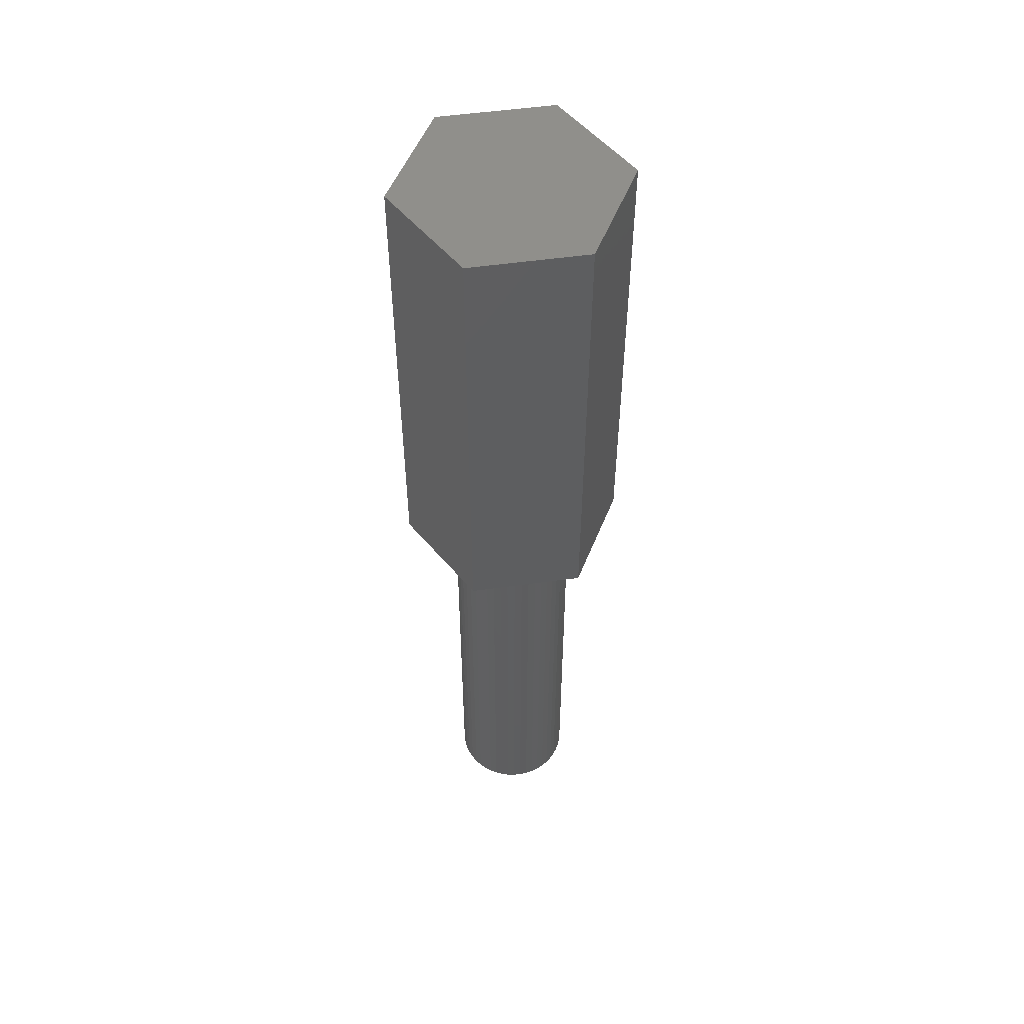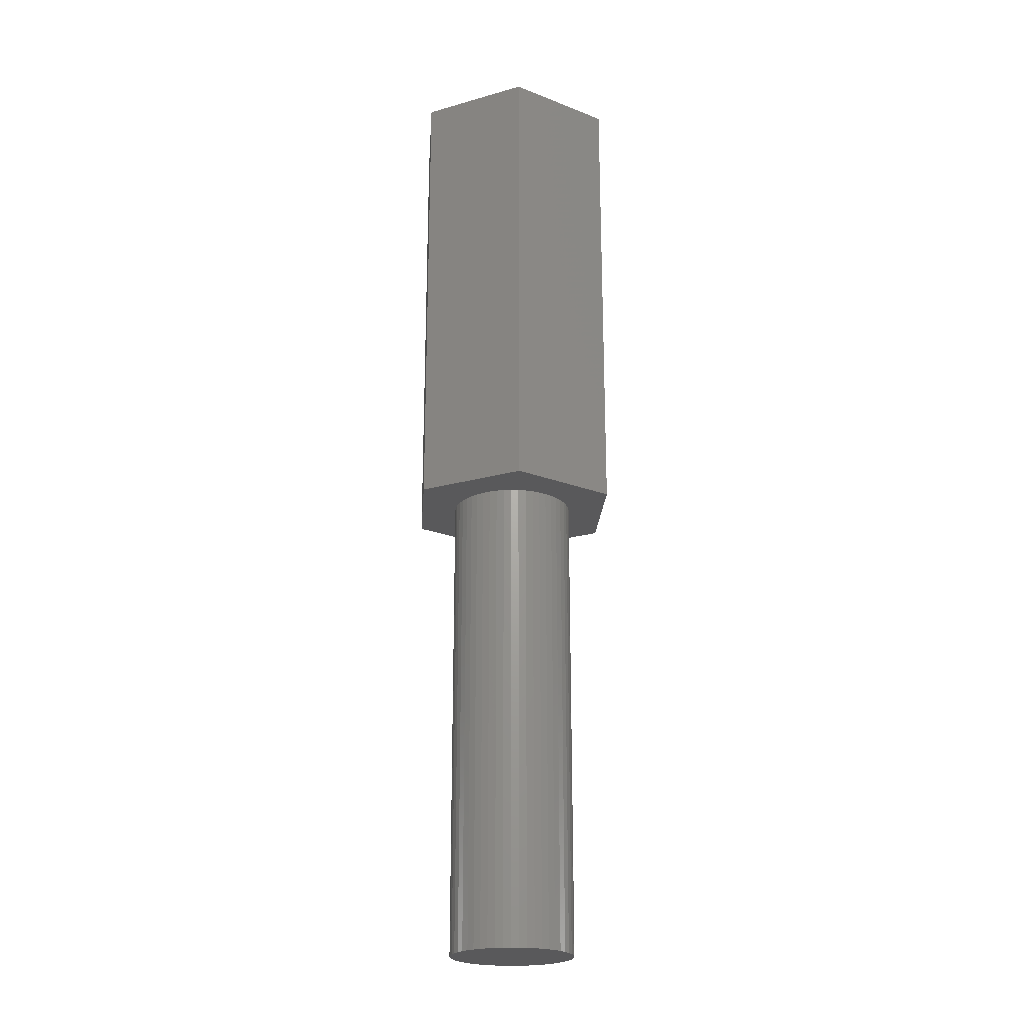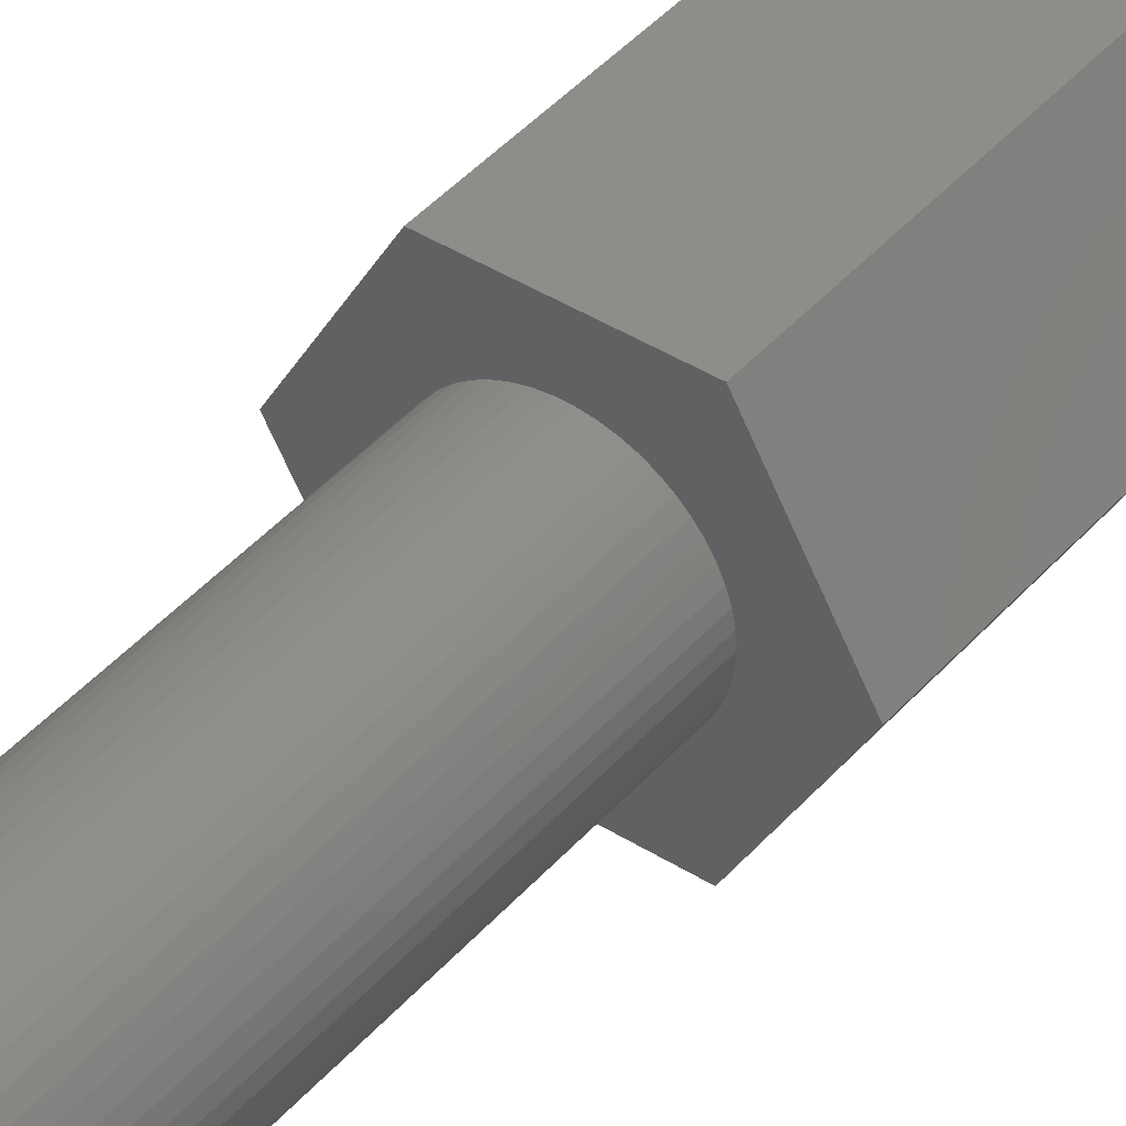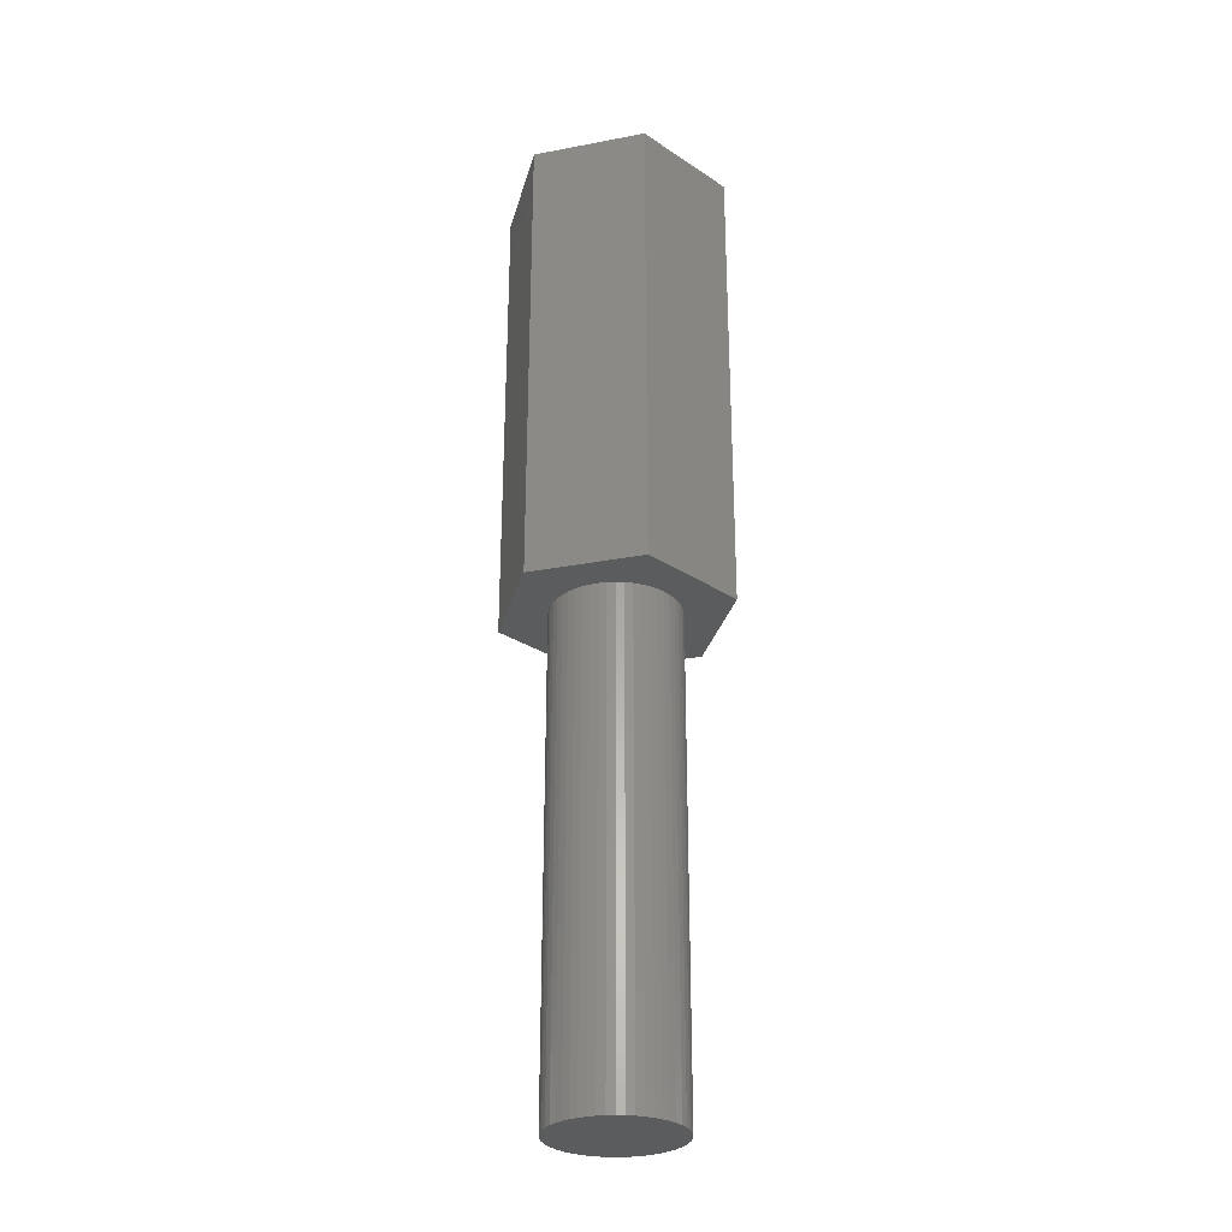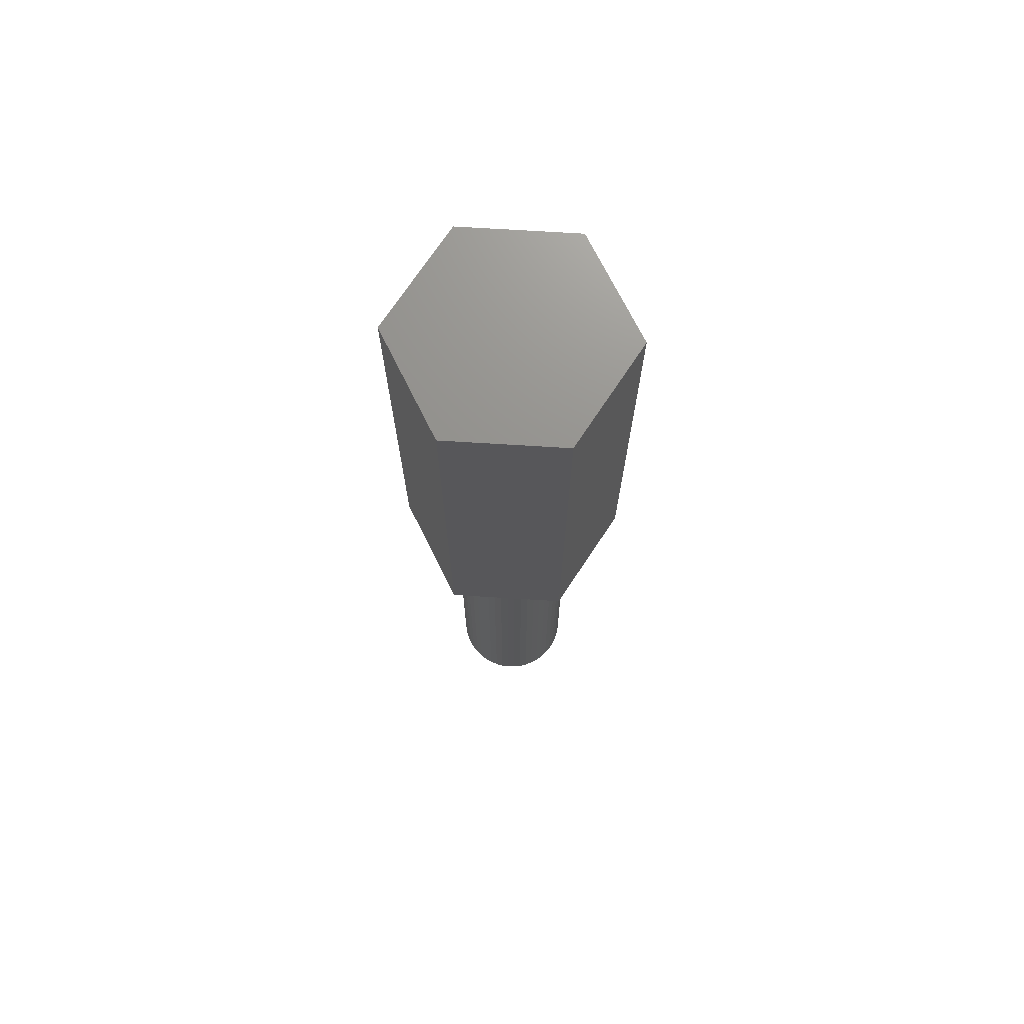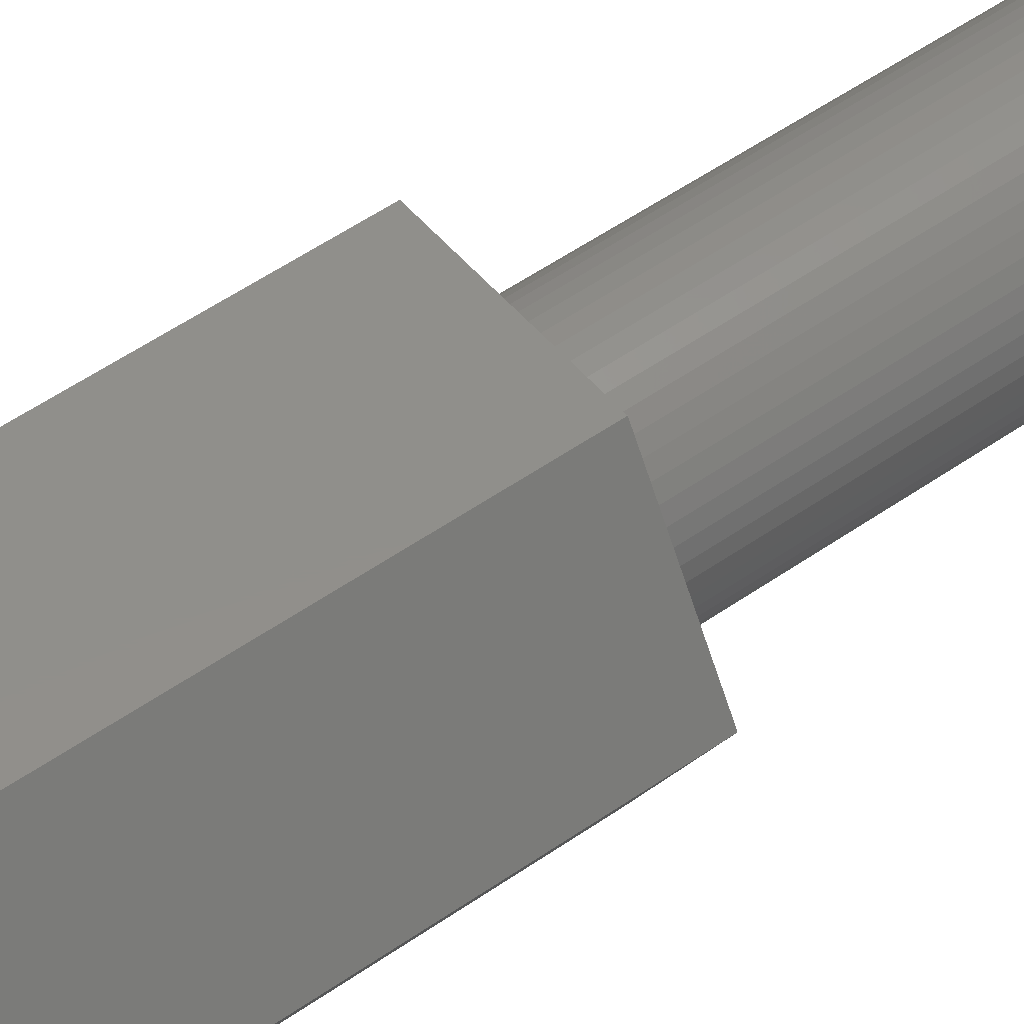
<metadata>
{"format":"stl","ext":"stl","renderer":"f3d","projection":"perspective","resolution":1024,"background":"white","views":[{"elev":52.7,"azim":51.4,"up":"+Z"},{"elev":-22.3,"azim":-153.9,"up":"+Z"},{"elev":42.0,"azim":-142.9,"up":"+Y"},{"elev":-29.1,"azim":-104.2,"up":"+Z"},{"elev":71.9,"azim":-56.5,"up":"+Z"},{"elev":49.9,"azim":51.9,"up":"+Y"}]}
</metadata>
<code>
# stl→obj: 112 verts, 220 faces
v -5.914 0 0
v -2.957 5.122 25
v -2.957 5.122 0
v -5.914 0 25
v 2.957 5.122 0
v 2.957 5.122 25
v 5.914 0 0
v 3.224 -0.4073 0
v 3.25 0 0
v 3.148 -0.8082 0
v 3.022 -1.196 0
v 2.848 -1.566 0
v 2.957 -5.122 0
v 2.629 -1.91 0
v 2.369 -2.225 0
v 2.072 -2.504 0
v 1.741 -2.744 0
v 1.384 -2.941 0
v 1.004 -3.091 0
v 0.609 -3.192 0
v 0.2041 -3.244 0
v -0.2041 -3.244 0
v -2.957 -5.122 0
v -0.609 -3.192 0
v -1.004 -3.091 0
v -1.384 -2.941 0
v -1.741 -2.744 0
v -2.072 -2.504 0
v -2.369 -2.225 0
v -2.629 -1.91 0
v -2.848 -1.566 0
v -3.022 -1.196 0
v -3.148 -0.8082 0
v -3.224 -0.4073 0
v -3.25 0 0
v 3.224 0.4073 0
v 3.148 0.8082 0
v 3.022 1.196 0
v 2.848 1.566 0
v 2.629 1.91 0
v 2.369 2.225 0
v 2.072 2.504 0
v 1.741 2.744 0
v 1.384 2.941 0
v 1.004 3.091 0
v 0.609 3.192 0
v 0.2041 3.244 0
v -0.2041 3.244 0
v -0.609 3.192 0
v -1.004 3.091 0
v -1.384 2.941 0
v -1.741 2.744 0
v -2.072 2.504 0
v -2.369 2.225 0
v -2.629 1.91 0
v -2.848 1.566 0
v -3.022 1.196 0
v -3.148 0.8082 0
v -3.224 0.4073 0
v 2.957 -5.122 25
v 5.914 0 25
v -2.957 -5.122 25
v 3.224 0.4073 -25
v 3.25 0 -25
v -3.25 0 -25
v -3.224 0.4073 -25
v 0.2041 3.244 -25
v -0.2041 3.244 -25
v -0.2041 -3.244 -25
v 0.2041 -3.244 -25
v 2.369 2.225 -25
v 2.072 2.504 -25
v -2.072 2.504 -25
v -2.369 2.225 -25
v -1.004 3.091 -25
v -1.384 2.941 -25
v 2.848 1.566 -25
v 3.022 1.196 -25
v 2.629 1.91 -25
v 1.384 2.941 -25
v 1.004 3.091 -25
v 0.609 3.192 -25
v 1.741 2.744 -25
v -2.848 1.566 -25
v -2.629 1.91 -25
v -3.148 0.8082 -25
v -3.022 1.196 -25
v -1.741 2.744 -25
v -0.609 3.192 -25
v 0.609 -3.192 -25
v 3.148 0.8082 -25
v 3.224 -0.4073 -25
v 3.148 -0.8082 -25
v 3.022 -1.196 -25
v -1.384 -2.941 -25
v -1.004 -3.091 -25
v 2.848 -1.566 -25
v 2.629 -1.91 -25
v 2.369 -2.225 -25
v 2.072 -2.504 -25
v 1.741 -2.744 -25
v 1.384 -2.941 -25
v 1.004 -3.091 -25
v -0.609 -3.192 -25
v -1.741 -2.744 -25
v -2.072 -2.504 -25
v -2.369 -2.225 -25
v -2.629 -1.91 -25
v -2.848 -1.566 -25
v -3.022 -1.196 -25
v -3.148 -0.8082 -25
v -3.224 -0.4073 -25
f 1 2 3
f 2 1 4
f 5 2 6
f 2 5 3
f 7 8 9
f 7 10 8
f 7 11 10
f 12 7 13
f 7 12 11
f 13 14 12
f 13 15 14
f 13 16 15
f 13 17 16
f 13 18 17
f 13 19 18
f 13 20 19
f 13 21 20
f 13 22 21
f 23 22 13
f 22 23 24
f 24 23 25
f 25 23 26
f 23 27 26
f 23 28 27
f 23 29 28
f 23 30 29
f 23 31 30
f 1 31 23
f 31 1 32
f 32 1 33
f 33 1 34
f 34 1 35
f 36 7 9
f 37 7 36
f 38 7 37
f 39 7 38
f 7 39 5
f 40 5 39
f 41 5 40
f 42 5 41
f 43 5 42
f 44 5 43
f 45 5 44
f 46 5 45
f 47 5 46
f 48 5 47
f 3 48 49
f 3 49 50
f 3 50 51
f 48 3 5
f 52 3 51
f 53 3 52
f 54 3 53
f 55 3 54
f 56 3 55
f 1 56 57
f 1 57 58
f 1 58 59
f 1 59 35
f 56 1 3
f 6 60 61
f 2 60 6
f 2 62 60
f 62 2 4
f 60 7 61
f 7 60 13
f 61 5 6
f 5 61 7
f 23 60 62
f 60 23 13
f 23 4 1
f 4 23 62
f 9 63 36
f 63 9 64
f 65 59 66
f 59 65 35
f 67 48 47
f 48 67 68
f 69 21 22
f 21 69 70
f 71 42 41
f 42 71 72
f 73 54 53
f 54 73 74
f 75 51 50
f 51 75 76
f 38 77 39
f 77 38 78
f 39 79 40
f 79 39 77
f 80 45 44
f 45 80 81
f 81 46 45
f 46 81 82
f 72 43 42
f 43 72 83
f 84 55 85
f 55 84 56
f 85 54 74
f 54 85 55
f 86 57 87
f 57 86 58
f 76 52 51
f 52 76 88
f 68 49 48
f 49 68 89
f 70 20 21
f 20 70 90
f 37 78 38
f 78 37 91
f 36 91 37
f 91 36 63
f 40 71 41
f 71 40 79
f 82 47 46
f 47 82 67
f 87 56 84
f 56 87 57
f 66 58 86
f 58 66 59
f 8 64 9
f 64 8 92
f 11 93 10
f 93 11 94
f 10 92 8
f 92 10 93
f 95 25 26
f 25 95 96
f 92 63 64
f 93 63 92
f 93 91 63
f 94 91 93
f 94 78 91
f 97 78 94
f 97 77 78
f 98 77 97
f 98 79 77
f 99 79 98
f 99 71 79
f 100 71 99
f 100 72 71
f 101 72 100
f 101 83 72
f 102 83 101
f 102 80 83
f 103 80 102
f 103 81 80
f 90 81 103
f 90 82 81
f 70 82 90
f 70 67 82
f 69 67 70
f 69 68 67
f 104 68 69
f 104 89 68
f 96 89 104
f 96 75 89
f 95 75 96
f 95 76 75
f 105 76 95
f 105 88 76
f 106 88 105
f 106 73 88
f 107 73 106
f 107 74 73
f 108 74 107
f 108 85 74
f 109 85 108
f 109 84 85
f 110 84 109
f 110 87 84
f 111 87 110
f 111 86 87
f 112 86 111
f 112 66 86
f 66 112 65
f 101 16 17
f 16 101 100
f 102 17 18
f 17 102 101
f 83 44 43
f 44 83 80
f 88 53 52
f 53 88 73
f 89 50 49
f 50 89 75
f 107 30 108
f 30 107 29
f 110 33 111
f 33 110 32
f 100 15 16
f 15 100 99
f 12 94 11
f 94 12 97
f 14 97 12
f 97 14 98
f 105 26 27
f 26 105 95
f 96 24 25
f 24 96 104
f 107 28 29
f 28 107 106
f 108 31 109
f 31 108 30
f 109 32 110
f 32 109 31
f 111 34 112
f 34 111 33
f 112 35 65
f 35 112 34
f 15 98 14
f 98 15 99
f 90 19 20
f 19 90 103
f 103 18 19
f 18 103 102
f 106 27 28
f 27 106 105
f 104 22 24
f 22 104 69

</code>
